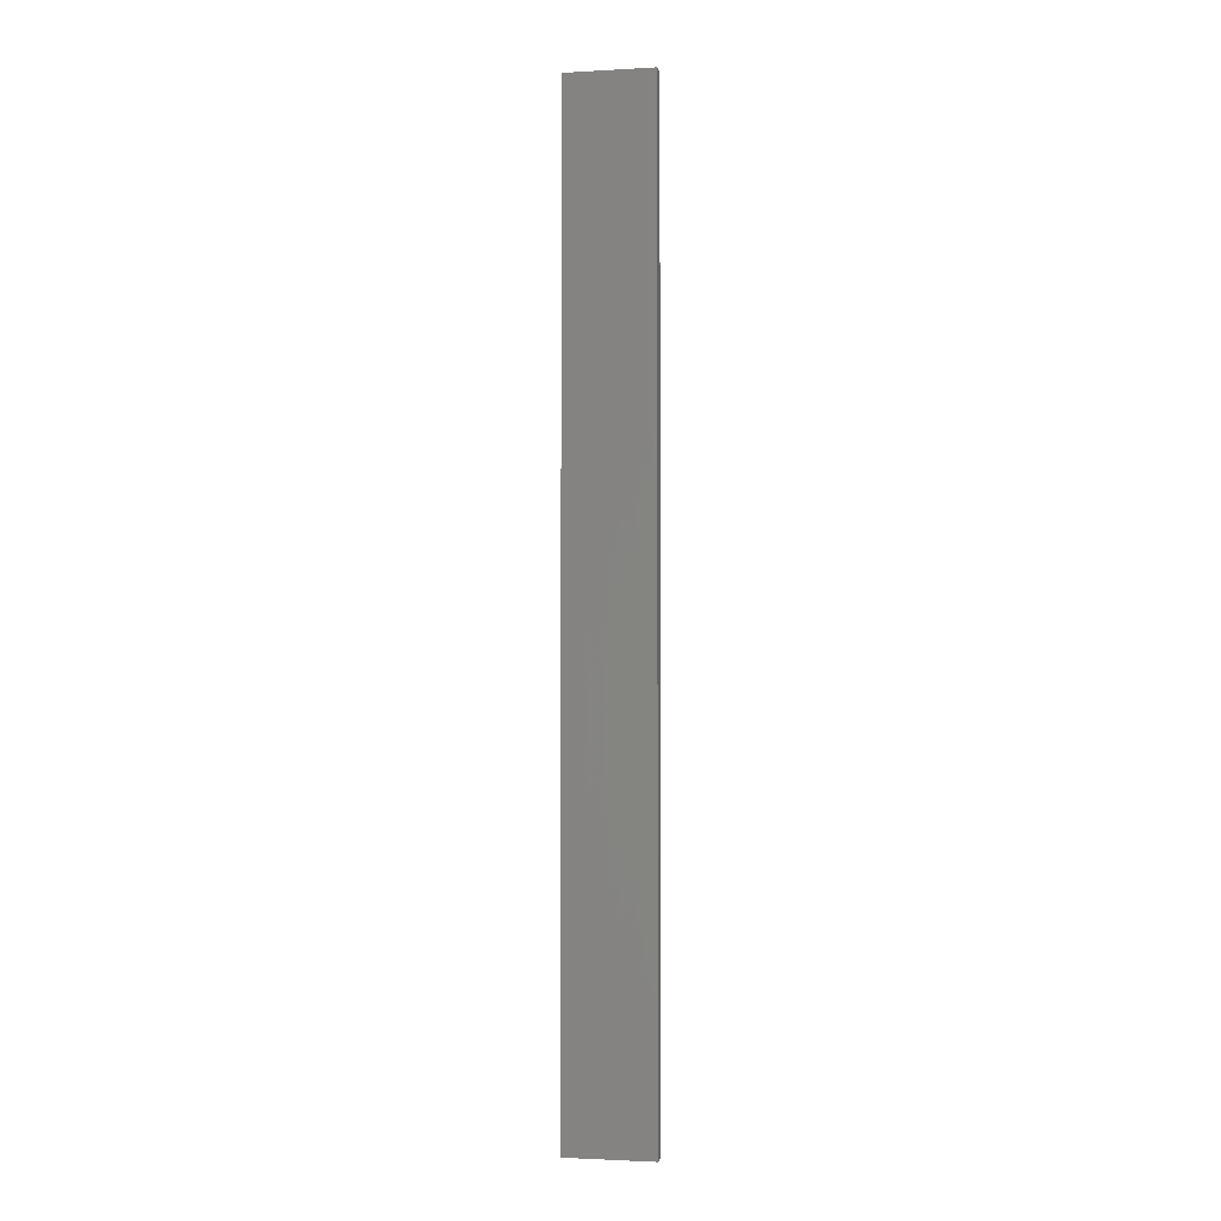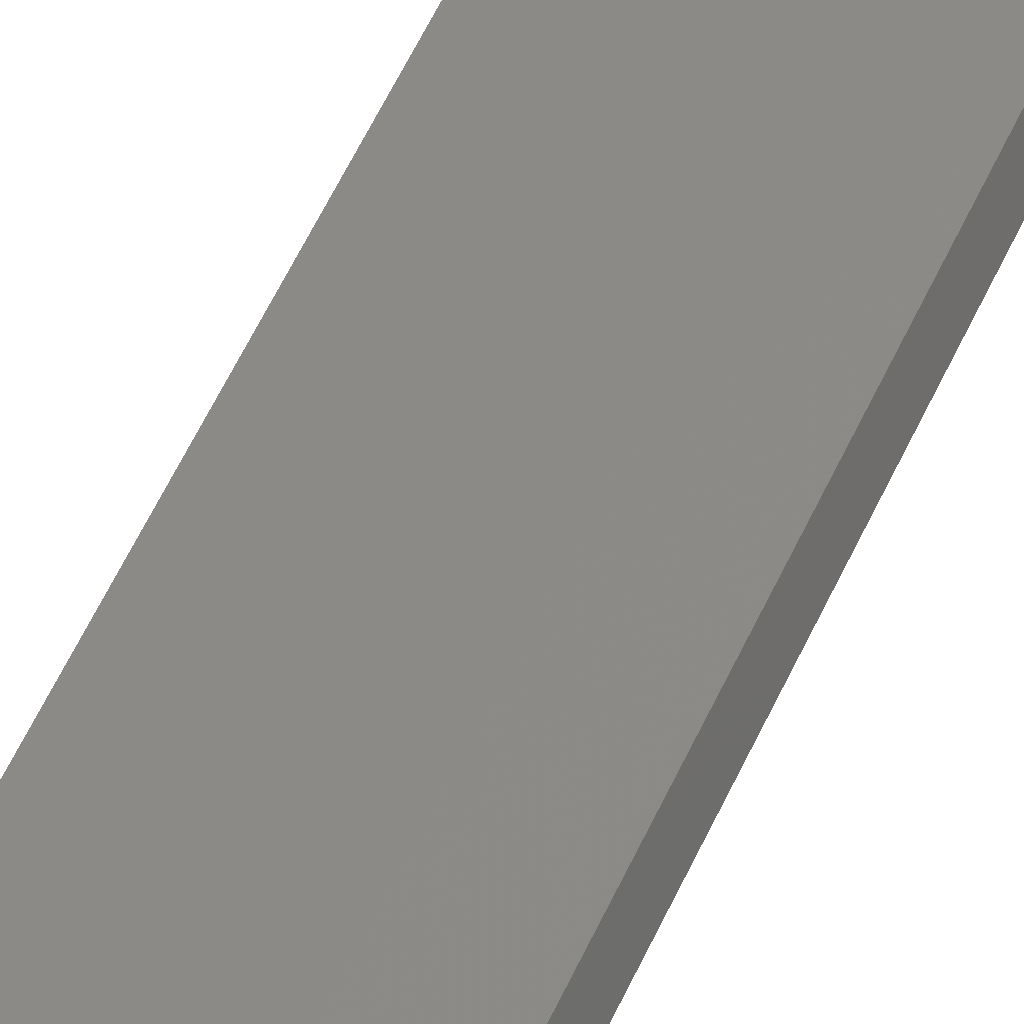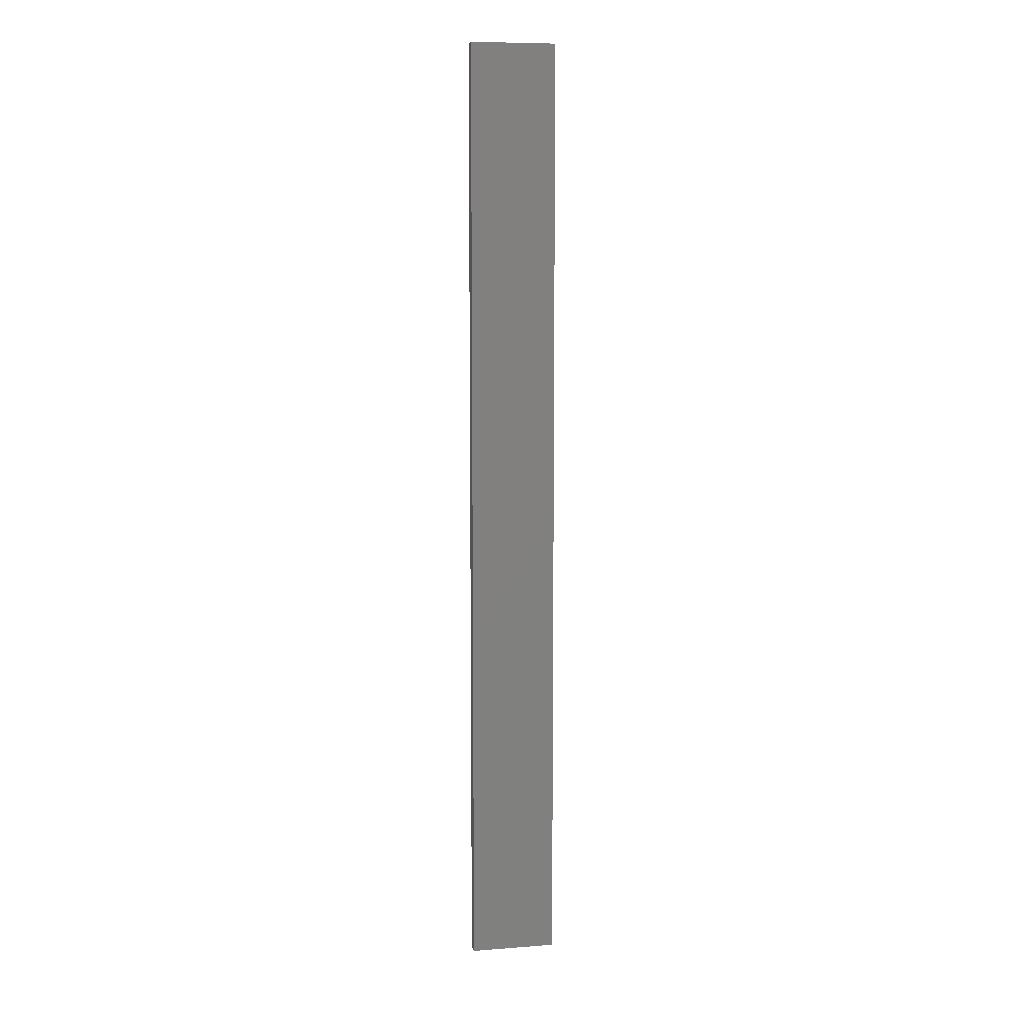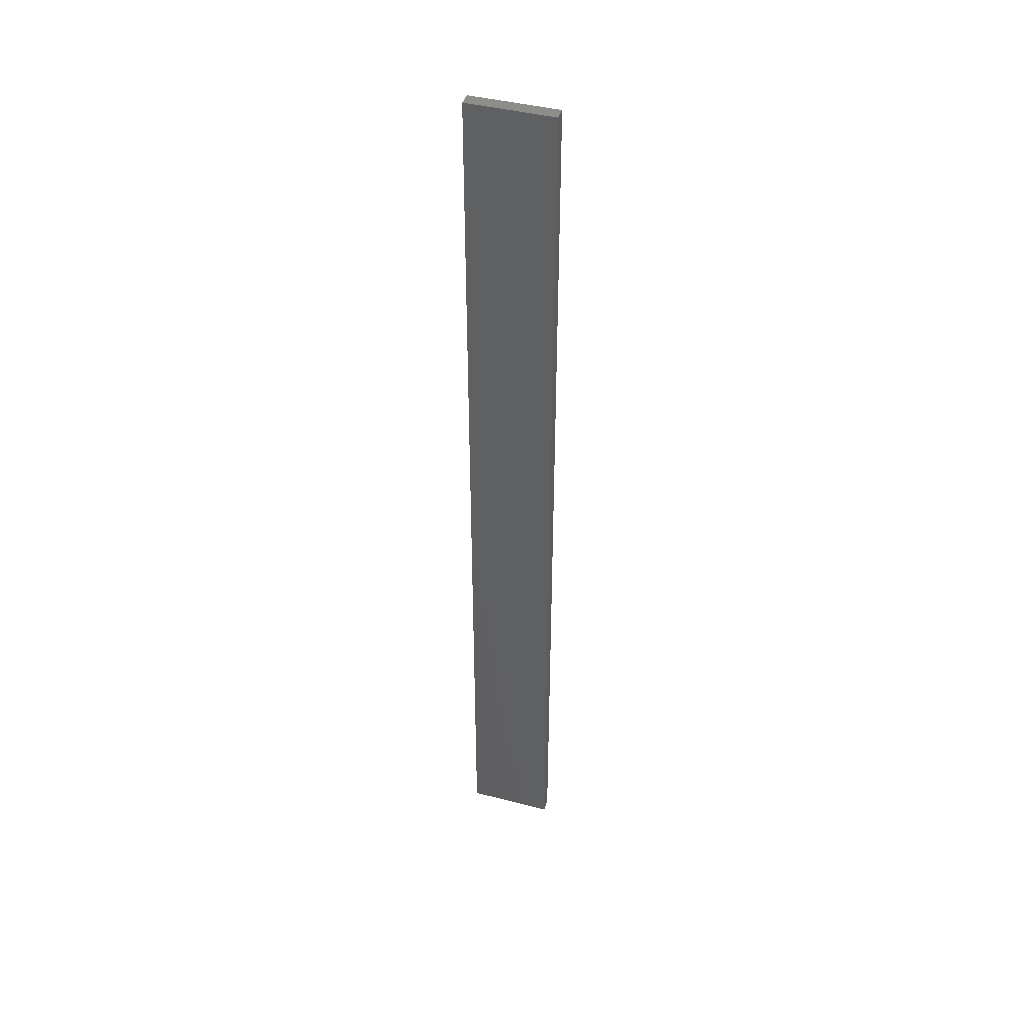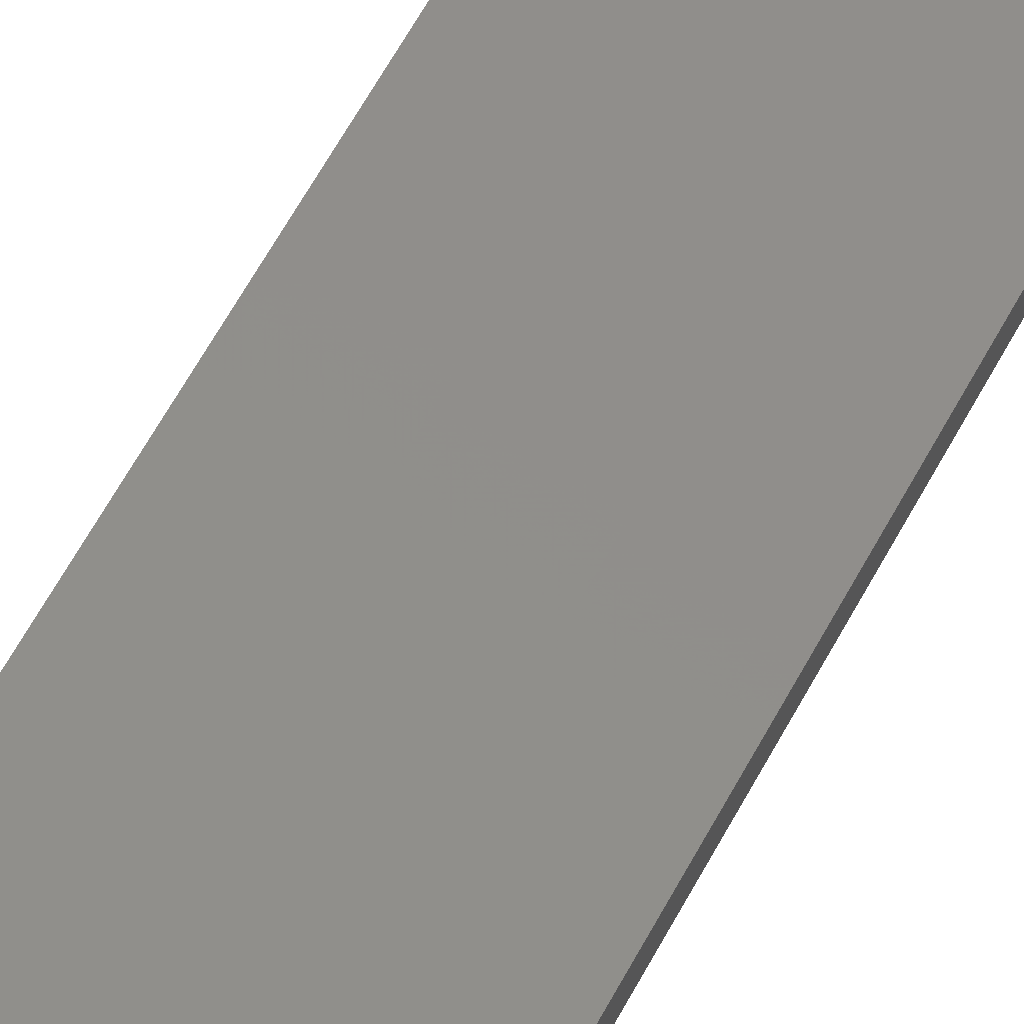
<metadata>
{"format":"stl","ext":"stl","renderer":"f3d","projection":"perspective","resolution":1024,"background":"white","views":[{"elev":-1.9,"azim":23.6,"up":"+Z"},{"elev":44.3,"azim":20.7,"up":"+Y"},{"elev":8.7,"azim":-179.4,"up":"+Z"},{"elev":42.7,"azim":29.2,"up":"+Z"},{"elev":43.7,"azim":-157.2,"up":"+Y"}]}
</metadata>
<code>
# stl→obj: 16 verts, 28 faces
v -19.26 2.355 22.27
v -19.15 2.377 22.27
v -19.15 2.377 18.68
v -19.26 2.355 18.68
v -19.37 2.332 22.27
v -19.37 2.332 18.68
v -19.47 2.309 18.68
v -19.47 2.309 22.27
v -19.46 2.26 22.27
v -19.46 2.26 18.68
v -19.14 2.328 18.68
v -19.25 2.306 22.27
v -19.25 2.306 18.68
v -19.36 2.283 18.68
v -19.14 2.328 22.27
v -19.36 2.283 22.27
f 1 2 3
f 1 3 4
f 5 4 6
f 5 6 7
f 5 1 4
f 8 5 7
f 8 7 9
f 7 10 9
f 11 12 13
f 13 12 14
f 15 12 11
f 14 16 10
f 12 16 14
f 16 9 10
f 15 11 2
f 11 3 2
f 6 14 10
f 6 10 7
f 4 13 14
f 4 14 6
f 3 11 13
f 3 13 4
f 9 16 8
f 16 5 8
f 16 12 5
f 12 1 5
f 15 2 12
f 12 2 1

</code>
